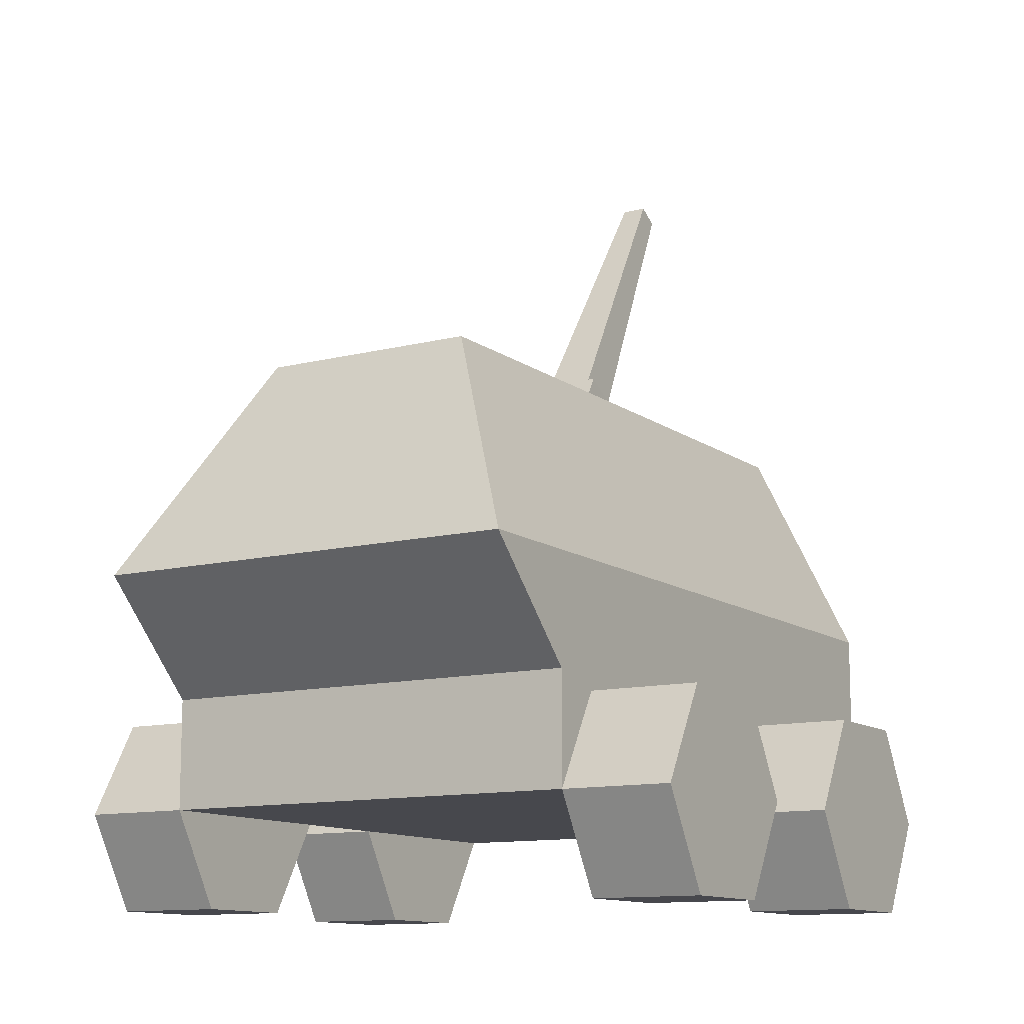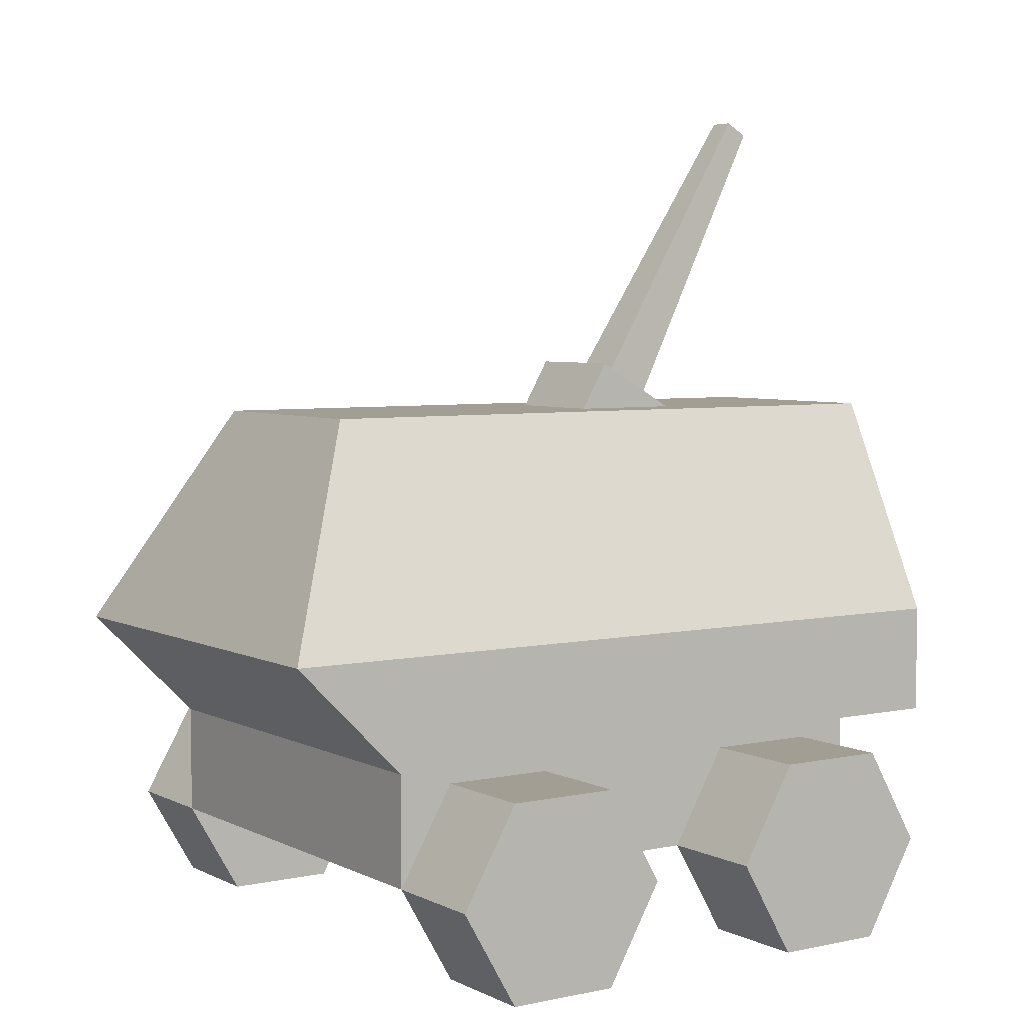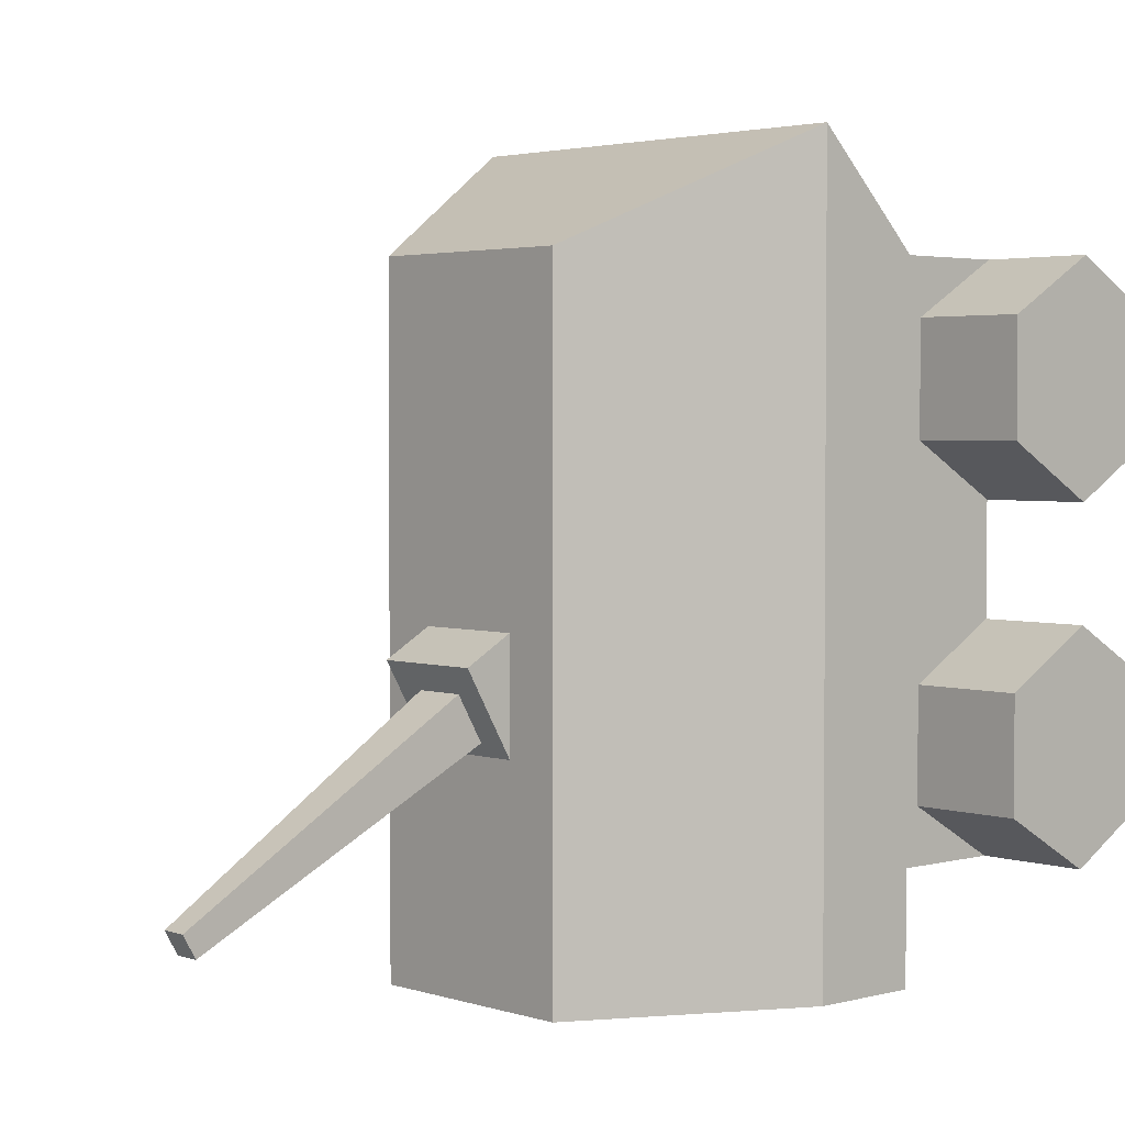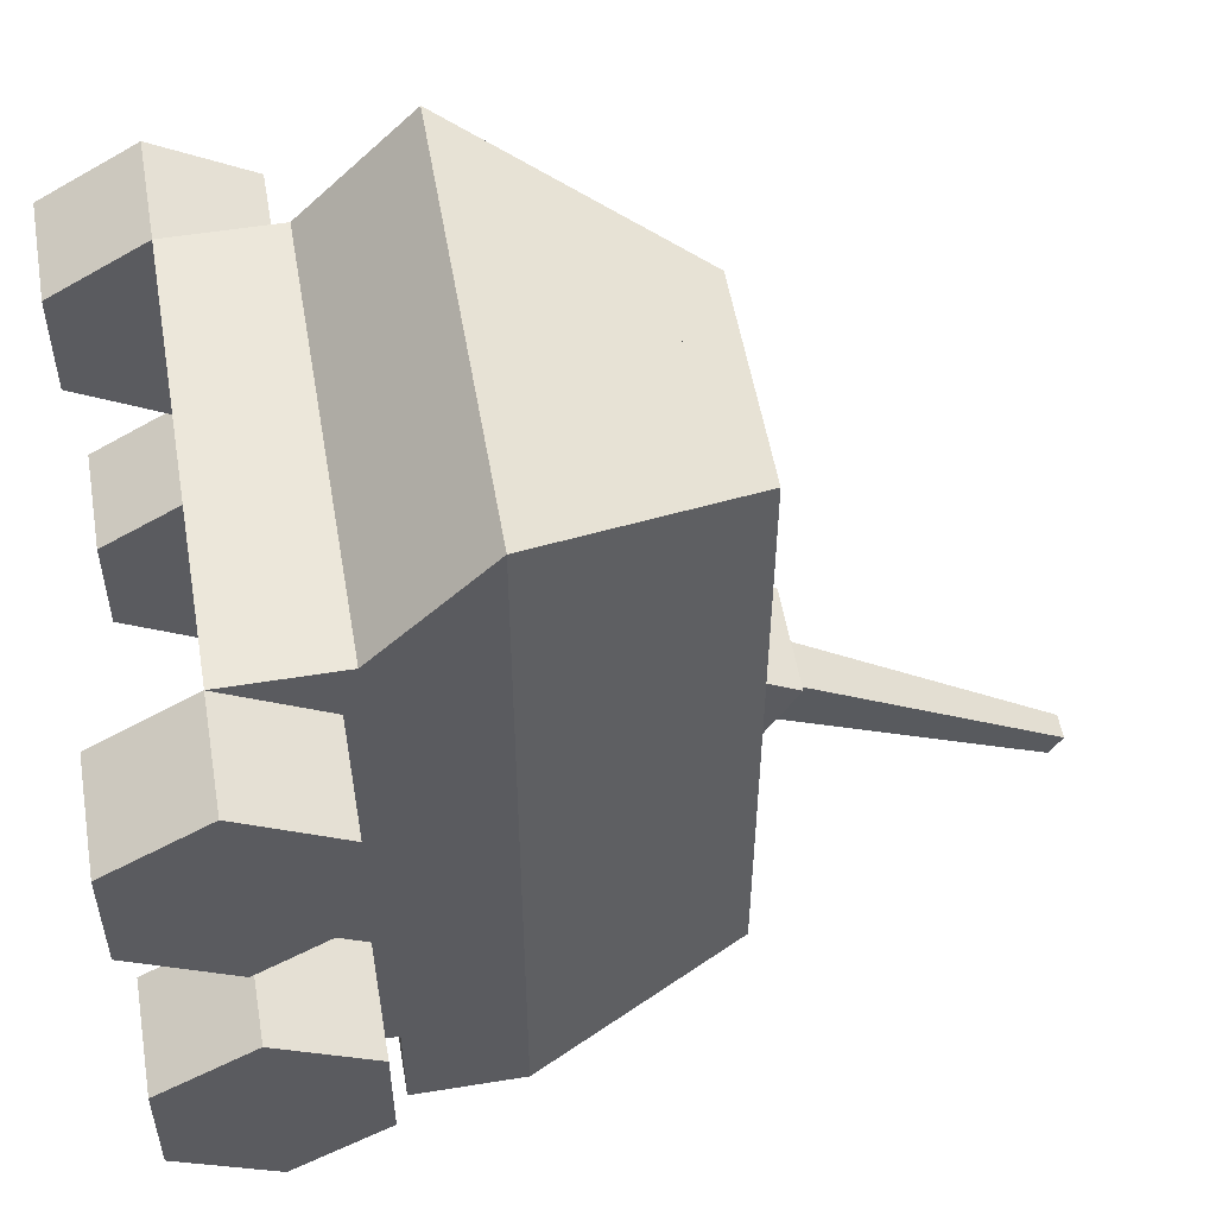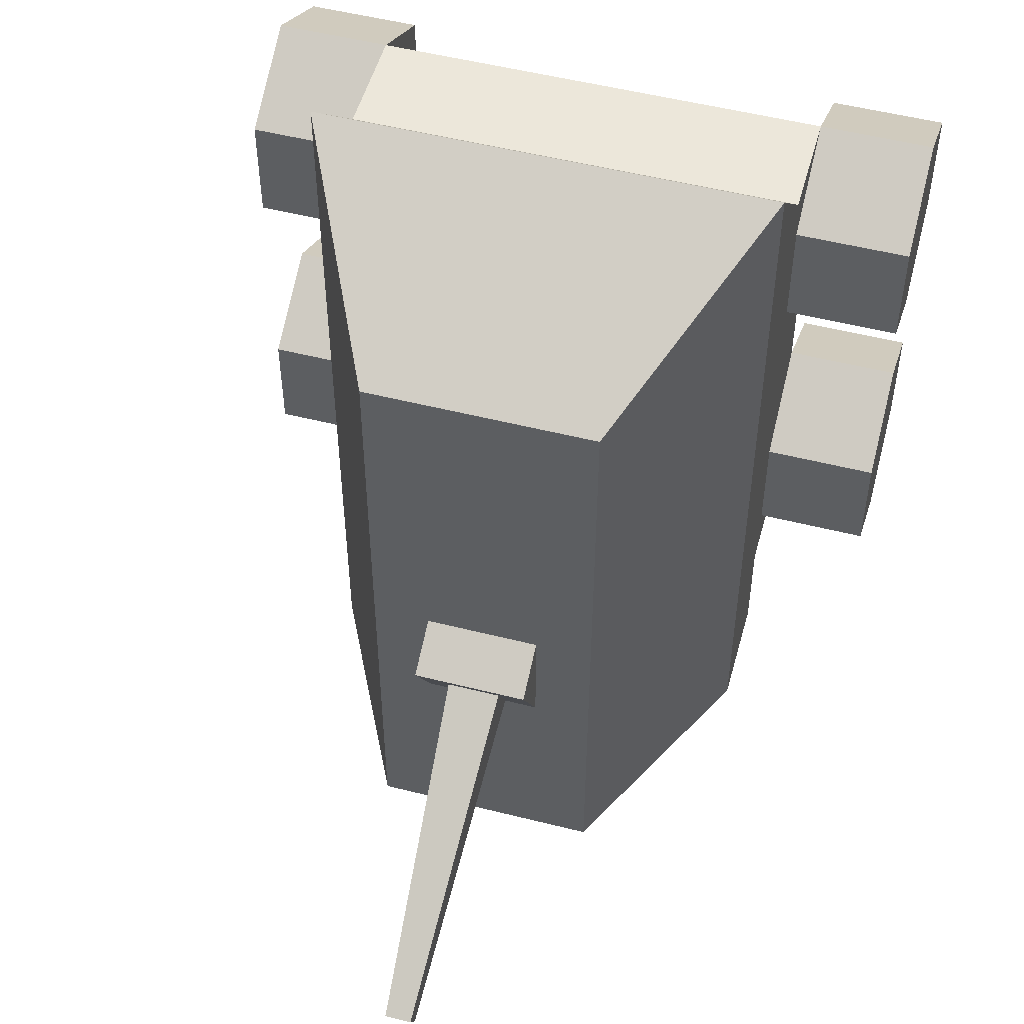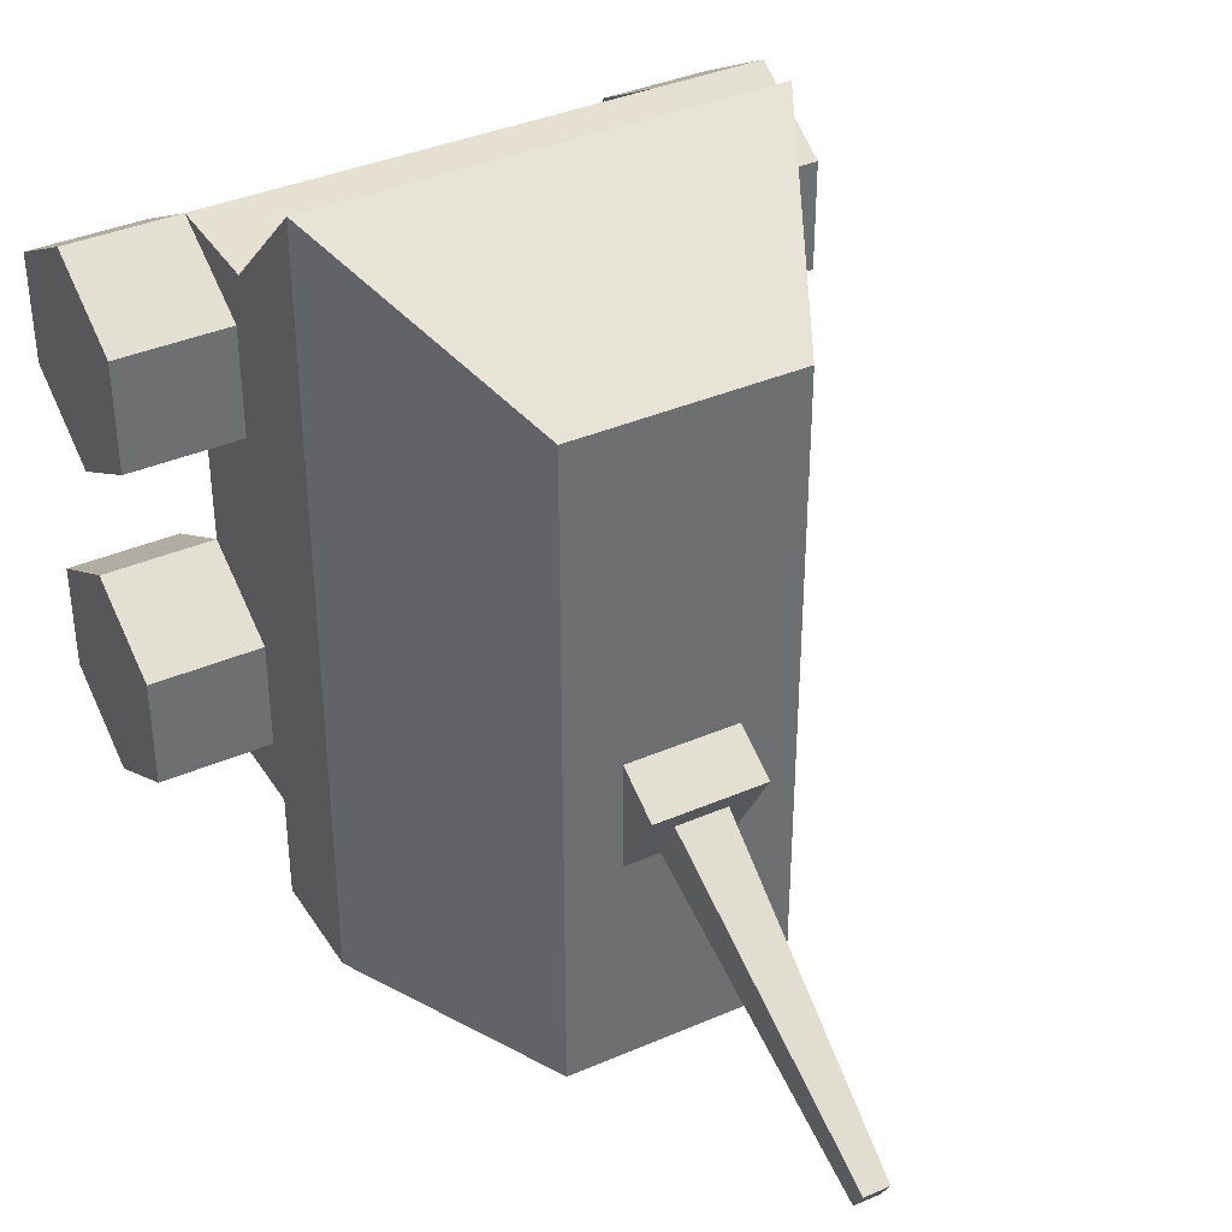
<metadata>
{"format":"obj","ext":"obj","renderer":"f3d","projection":"perspective","resolution":1024,"background":"white","views":[{"elev":-11.9,"azim":31.3,"up":"+Y"},{"elev":5.0,"azim":55.9,"up":"+Y"},{"elev":2.9,"azim":-132.3,"up":"+Z"},{"elev":53.9,"azim":80.2,"up":"+Z"},{"elev":52.1,"azim":-164.7,"up":"+Z"},{"elev":37.8,"azim":151.1,"up":"+Z"}]}
</metadata>
<code>
g default
v -0.1 0.05 -0.025
v -0.15 0.05 -0.025
v -0.1 0.0933 -0.05
v -0.15 0.0933 -0.05
v -0.1 0.006699 -0.05
v -0.1 0.006699 -0.1
v -0.15 0.006699 -0.05
v -0.15 0.006699 -0.1
v 0.15 0.0933 0.05
v 0.15 0.0933 0.1
v 0.1 0.0933 0.05
v 0.1 0.0933 0.1
v -0.15 0.05 -0.125
v -0.1 0.05 -0.125
v 0.1 0.05 -0.125
v 0.1 0.05 -0.025
v 0.1 0.006699 -0.1
v 0.1 0.006699 -0.05
v 0.15 0.006699 -0.05
v 0.15 0.006699 -0.1
v 0.15 0.006699 0.1
v 0.1 0.006699 0.1
v 0.15 0.05 0.125
v 0.1 0.05 0.125
v 0.1 0.05 0.025
v 0.15 0.05 0.025
v -0.1 0.006699 0.1
v -0.15 0.006699 0.1
v -0.1 0.05 0.125
v -0.15 0.05 0.125
v 0.1 0.006699 0.05
v 0.15 0.006699 0.05
v -0.15 0.05 0.025
v -0.1 0.05 0.025
v -0.15 0.0933 0.05
v -0.1 0.0933 0.05
v 0.15 0.05 -0.125
v 0.1 0.0933 -0.1
v 0.15 0.0933 -0.1
v -0.15 0.006699 0.05
v -0.1 0.006699 0.05
v -0.1 0.0933 0.1
v -0.15 0.0933 0.1
v -0.1 0.0933 -0.1
v -0.15 0.0933 -0.1
v 0.15 0.0933 -0.05
v 0.1 0.0933 -0.05
v 0.15 0.05 -0.025
v -0.005816 0.3861 -0.1392
v -0.005816 0.392 -0.1291
v -0.01163 0.2533 -0.06922
v -0.01163 0.265 -0.04908
v -0.025 0.25 -0.075
v -0.025 0.2717 -0.0375
v -0.025 0.25 -0.025
v 0.025 0.2717 -0.0375
v 0.01163 0.2533 -0.06922
v 0.025 0.25 -0.075
v 0.01163 0.265 -0.04908
v 0.005816 0.3861 -0.1392
v 0.005816 0.392 -0.1291
v 0.025 0.25 -0.025
v 0.1 0.1 -0.125
v 0.1 0.1 -0.175
v -0.1 0.1 -0.125
v -0.1 0.1 -0.175
v 0.0175 0.1729 0.1636
v 0 0.1729 0.1636
v 0.035 0.2 0.15
v -0.035 0.2 0.15
v -0.0175 0.1729 0.1636
v 0.0175 0.2271 0.1364
v 0 0.2271 0.1364
v -0.0175 0.2271 0.1364
v 0.1 0.15 0.175
v 0.1 0.1 0.125
v -0.1 0.15 0.175
v -0.1 0.1 0.125
v -0.1 0.15 -0.175
v -0.1 0.15 0
v 0.05 0.25 -0.175
v 0.1 0.15 -0.175
v 0.05 0.25 -0.025
v 0.1 0.15 0
v -0.05 0.25 -0.175
v -0.05 0.25 -0.025
v 0.05 0.25 0.125
v -0.05 0.25 0.125
g rover1:rover
f 3 2 1
f 2 3 4
f 7 6 5
f 6 7 8
f 11 10 9
f 10 11 12
f 13 6 8
f 6 13 14
f 17 16 15
f 16 17 18
f 18 20 19
f 20 18 17
f 23 22 21
f 22 23 24
f 11 26 25
f 26 11 9
f 1 6 14
f 6 1 5
f 29 28 27
f 28 29 30
f 25 32 31
f 32 25 26
f 35 34 33
f 34 35 36
f 15 20 17
f 20 15 37
f 38 37 15
f 37 38 39
f 33 41 40
f 41 33 34
f 10 24 23
f 24 10 12
f 42 30 29
f 30 42 43
f 22 32 21
f 32 22 31
f 44 4 3
f 4 44 45
f 1 7 5
f 7 1 2
f 29 41 34
f 41 29 27
f 38 46 39
f 46 38 47
f 46 16 48
f 16 46 47
f 31 24 25
f 24 31 22
f 28 41 27
f 41 28 40
f 45 14 13
f 14 45 44
f 48 18 19
f 18 48 16
f 36 43 42
f 43 36 35
f 51 50 49
f 50 51 52
f 55 54 53
f 58 57 56
f 57 58 53
f 57 53 51
f 51 53 52
f 59 56 57
f 56 59 54
f 54 59 52
f 54 52 53
f 61 57 60
f 57 61 59
f 62 58 56
f 49 61 60
f 61 49 50
f 56 55 62
f 55 56 54
f 49 57 51
f 57 49 60
f 61 52 59
f 52 61 50
f 40 35 33
f 35 40 28
f 35 28 43
f 43 28 30
f 9 32 26
f 32 9 10
f 32 10 21
f 21 10 23
f 8 45 13
f 45 8 7
f 45 7 4
f 4 7 2
f 39 20 37
f 20 39 46
f 20 46 19
f 19 46 48
f 65 64 63
f 64 65 66
f 69 68 67
f 70 68 69
f 68 70 71
f 70 69 72
f 70 72 73
f 74 70 73
f 77 76 75
f 76 77 78
f 65 79 66
f 79 65 80
f 80 65 78
f 80 78 77
f 83 82 81
f 82 83 84
f 81 58 83
f 58 81 85
f 58 85 53
f 53 85 55
f 55 85 86
f 62 83 58
f 79 64 66
f 64 79 82
f 80 85 79
f 85 80 86
f 84 64 82
f 64 84 63
f 63 84 76
f 76 84 75
f 62 87 83
f 87 62 88
f 88 62 55
f 88 55 86
f 68 71 67
f 71 77 67
f 75 67 77
f 67 75 69
f 69 75 87
f 69 87 72
f 72 87 74
f 70 77 71
f 77 70 88
f 88 70 74
f 88 74 87
f 74 73 72
f 87 84 83
f 84 87 75
f 85 82 79
f 82 85 81
f 80 88 86
f 88 80 77
f 65 15 14
f 15 65 63
f 44 65 14
f 65 44 78
f 78 44 3
f 78 3 36
f 36 3 1
f 36 1 34
f 78 36 42
f 78 42 29
f 76 29 24
f 29 76 78
f 63 38 15
f 38 63 76
f 38 76 47
f 47 76 11
f 47 11 16
f 16 11 25
f 11 76 12
f 12 76 24
f 29 25 24
f 25 29 16
f 16 29 15
f 15 29 1
f 15 1 14
f 1 29 34

</code>
